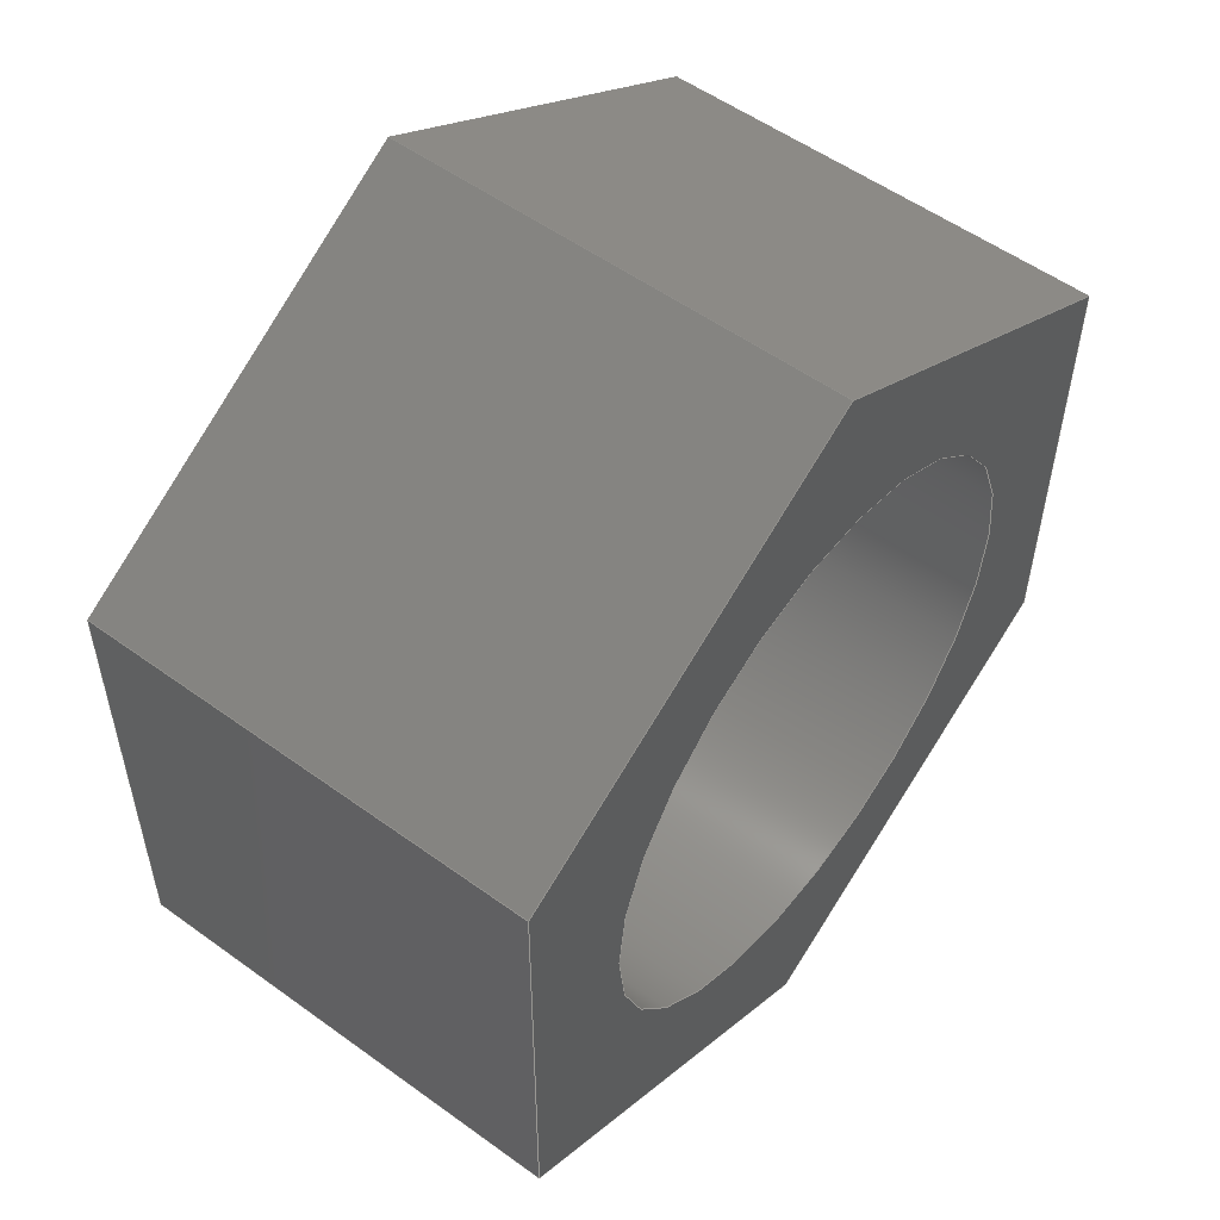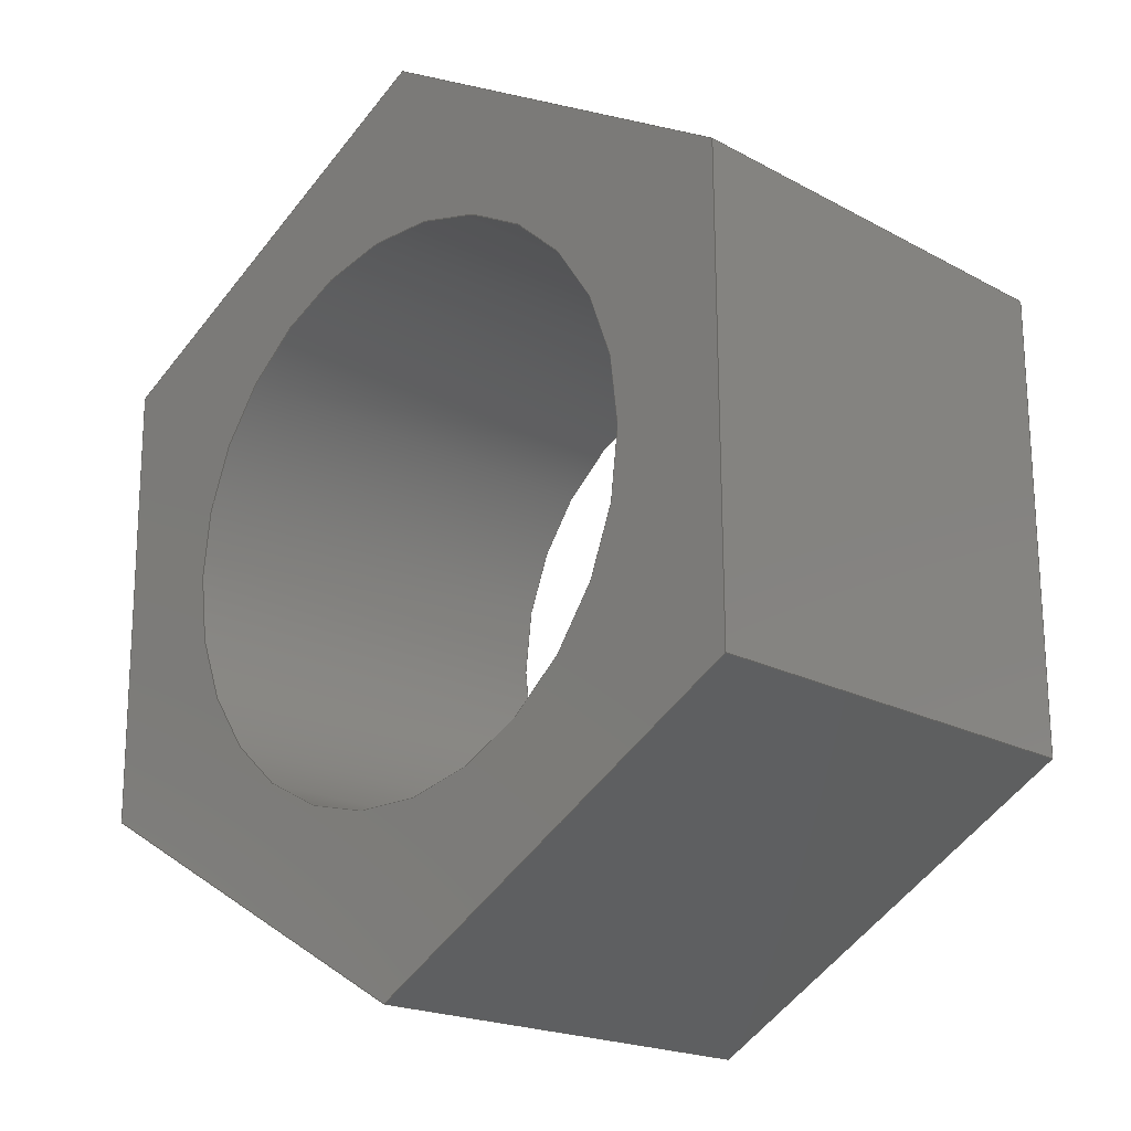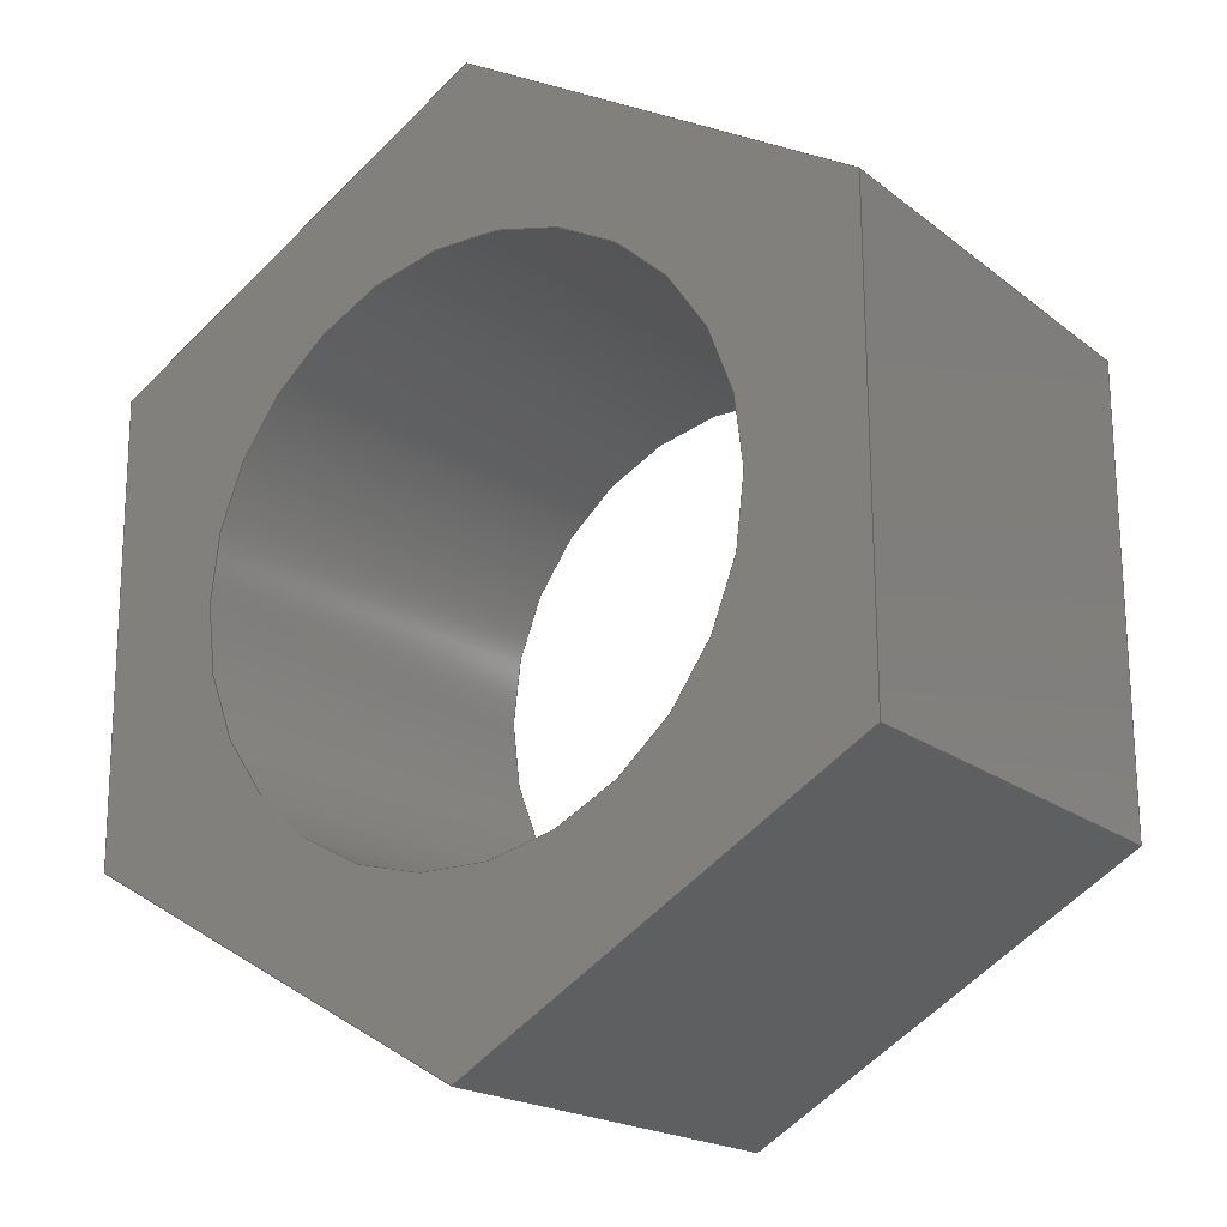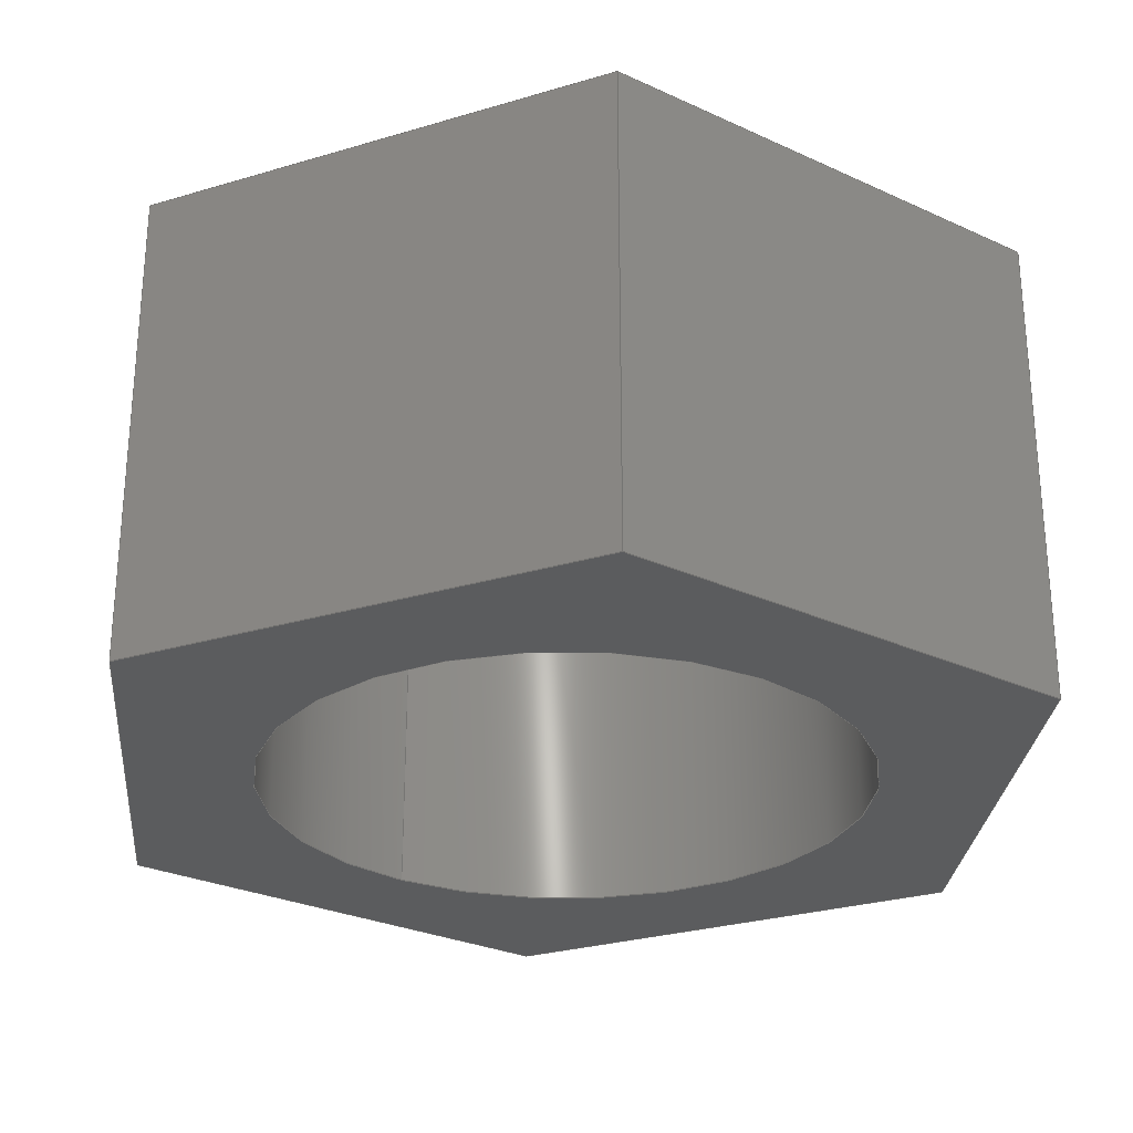
<metadata>
{"format":"step","ext":"step","renderer":"f3d","projection":"perspective","resolution":1024,"background":"white","views":[{"elev":54.4,"azim":-52.5,"up":"+Z"},{"elev":-19.3,"azim":-135.7,"up":"+Z"},{"elev":-19.0,"azim":-145.1,"up":"+Z"},{"elev":-27.7,"azim":55.0,"up":"+Y"}]}
</metadata>
<code>
ISO-10303-21;
DATA;
#1=MECHANICAL_DESIGN_GEOMETRIC_PRESENTATION_REPRESENTATION('',(#4),#279);
#2=SHAPE_REPRESENTATION_RELATIONSHIP('SRR','None',#286,#3);
#3=ADVANCED_BREP_SHAPE_REPRESENTATION('',(#5),#278);
#4=STYLED_ITEM('',(#295),#5);
#5=MANIFOLD_SOLID_BREP('Body1',#163);
#6=FACE_BOUND('',#33,.T.);
#7=FACE_BOUND('',#35,.T.);
#8=PLANE('',#180);
#9=PLANE('',#181);
#10=PLANE('',#182);
#11=PLANE('',#183);
#12=PLANE('',#184);
#13=PLANE('',#185);
#14=PLANE('',#186);
#15=PLANE('',#187);
#16=FACE_OUTER_BOUND('',#25,.T.);
#17=FACE_OUTER_BOUND('',#26,.T.);
#18=FACE_OUTER_BOUND('',#27,.T.);
#19=FACE_OUTER_BOUND('',#28,.T.);
#20=FACE_OUTER_BOUND('',#29,.T.);
#21=FACE_OUTER_BOUND('',#30,.T.);
#22=FACE_OUTER_BOUND('',#31,.T.);
#23=FACE_OUTER_BOUND('',#32,.T.);
#24=FACE_OUTER_BOUND('',#34,.T.);
#25=EDGE_LOOP('',(#111,#112,#113,#114));
#26=EDGE_LOOP('',(#115,#116,#117,#118));
#27=EDGE_LOOP('',(#119,#120,#121,#122));
#28=EDGE_LOOP('',(#123,#124,#125,#126));
#29=EDGE_LOOP('',(#127,#128,#129,#130));
#30=EDGE_LOOP('',(#131,#132,#133,#134));
#31=EDGE_LOOP('',(#135,#136,#137,#138));
#32=EDGE_LOOP('',(#139,#140,#141,#142,#143,#144));
#33=EDGE_LOOP('',(#145));
#34=EDGE_LOOP('',(#146,#147,#148,#149,#150,#151));
#35=EDGE_LOOP('',(#152));
#36=LINE('',#236,#55);
#37=LINE('',#241,#56);
#38=LINE('',#243,#57);
#39=LINE('',#245,#58);
#40=LINE('',#246,#59);
#41=LINE('',#249,#60);
#42=LINE('',#251,#61);
#43=LINE('',#252,#62);
#44=LINE('',#255,#63);
#45=LINE('',#257,#64);
#46=LINE('',#258,#65);
#47=LINE('',#261,#66);
#48=LINE('',#263,#67);
#49=LINE('',#264,#68);
#50=LINE('',#267,#69);
#51=LINE('',#269,#70);
#52=LINE('',#270,#71);
#53=LINE('',#272,#72);
#54=LINE('',#273,#73);
#55=VECTOR('',#194,0.3175);
#56=VECTOR('',#199,1);
#57=VECTOR('',#200,1);
#58=VECTOR('',#201,1);
#59=VECTOR('',#202,1);
#60=VECTOR('',#205,1);
#61=VECTOR('',#206,1);
#62=VECTOR('',#207,1);
#63=VECTOR('',#210,1);
#64=VECTOR('',#211,1);
#65=VECTOR('',#212,1);
#66=VECTOR('',#215,1);
#67=VECTOR('',#216,1);
#68=VECTOR('',#217,1);
#69=VECTOR('',#220,1);
#70=VECTOR('',#221,1);
#71=VECTOR('',#222,1);
#72=VECTOR('',#225,1);
#73=VECTOR('',#226,1);
#74=CIRCLE('',#178,0.3175);
#75=CIRCLE('',#179,0.3175);
#76=VERTEX_POINT('',#233);
#77=VERTEX_POINT('',#235);
#78=VERTEX_POINT('',#239);
#79=VERTEX_POINT('',#240);
#80=VERTEX_POINT('',#242);
#81=VERTEX_POINT('',#244);
#82=VERTEX_POINT('',#248);
#83=VERTEX_POINT('',#250);
#84=VERTEX_POINT('',#254);
#85=VERTEX_POINT('',#256);
#86=VERTEX_POINT('',#260);
#87=VERTEX_POINT('',#262);
#88=VERTEX_POINT('',#266);
#89=VERTEX_POINT('',#268);
#90=EDGE_CURVE('',#76,#76,#74,.T.);
#91=EDGE_CURVE('',#76,#77,#36,.T.);
#92=EDGE_CURVE('',#77,#77,#75,.T.);
#93=EDGE_CURVE('',#78,#79,#37,.T.);
#94=EDGE_CURVE('',#79,#80,#38,.T.);
#95=EDGE_CURVE('',#81,#80,#39,.T.);
#96=EDGE_CURVE('',#78,#81,#40,.T.);
#97=EDGE_CURVE('',#82,#78,#41,.T.);
#98=EDGE_CURVE('',#83,#81,#42,.T.);
#99=EDGE_CURVE('',#82,#83,#43,.T.);
#100=EDGE_CURVE('',#84,#82,#44,.T.);
#101=EDGE_CURVE('',#85,#83,#45,.T.);
#102=EDGE_CURVE('',#84,#85,#46,.T.);
#103=EDGE_CURVE('',#86,#84,#47,.T.);
#104=EDGE_CURVE('',#87,#85,#48,.T.);
#105=EDGE_CURVE('',#86,#87,#49,.T.);
#106=EDGE_CURVE('',#88,#86,#50,.T.);
#107=EDGE_CURVE('',#89,#87,#51,.T.);
#108=EDGE_CURVE('',#88,#89,#52,.T.);
#109=EDGE_CURVE('',#79,#88,#53,.T.);
#110=EDGE_CURVE('',#80,#89,#54,.T.);
#111=ORIENTED_EDGE('',*,*,#90,.F.);
#112=ORIENTED_EDGE('',*,*,#91,.T.);
#113=ORIENTED_EDGE('',*,*,#92,.T.);
#114=ORIENTED_EDGE('',*,*,#91,.F.);
#115=ORIENTED_EDGE('',*,*,#93,.T.);
#116=ORIENTED_EDGE('',*,*,#94,.T.);
#117=ORIENTED_EDGE('',*,*,#95,.F.);
#118=ORIENTED_EDGE('',*,*,#96,.F.);
#119=ORIENTED_EDGE('',*,*,#97,.T.);
#120=ORIENTED_EDGE('',*,*,#96,.T.);
#121=ORIENTED_EDGE('',*,*,#98,.F.);
#122=ORIENTED_EDGE('',*,*,#99,.F.);
#123=ORIENTED_EDGE('',*,*,#100,.T.);
#124=ORIENTED_EDGE('',*,*,#99,.T.);
#125=ORIENTED_EDGE('',*,*,#101,.F.);
#126=ORIENTED_EDGE('',*,*,#102,.F.);
#127=ORIENTED_EDGE('',*,*,#103,.T.);
#128=ORIENTED_EDGE('',*,*,#102,.T.);
#129=ORIENTED_EDGE('',*,*,#104,.F.);
#130=ORIENTED_EDGE('',*,*,#105,.F.);
#131=ORIENTED_EDGE('',*,*,#106,.T.);
#132=ORIENTED_EDGE('',*,*,#105,.T.);
#133=ORIENTED_EDGE('',*,*,#107,.F.);
#134=ORIENTED_EDGE('',*,*,#108,.F.);
#135=ORIENTED_EDGE('',*,*,#109,.T.);
#136=ORIENTED_EDGE('',*,*,#108,.T.);
#137=ORIENTED_EDGE('',*,*,#110,.F.);
#138=ORIENTED_EDGE('',*,*,#94,.F.);
#139=ORIENTED_EDGE('',*,*,#110,.T.);
#140=ORIENTED_EDGE('',*,*,#107,.T.);
#141=ORIENTED_EDGE('',*,*,#104,.T.);
#142=ORIENTED_EDGE('',*,*,#101,.T.);
#143=ORIENTED_EDGE('',*,*,#98,.T.);
#144=ORIENTED_EDGE('',*,*,#95,.T.);
#145=ORIENTED_EDGE('',*,*,#90,.T.);
#146=ORIENTED_EDGE('',*,*,#109,.F.);
#147=ORIENTED_EDGE('',*,*,#93,.F.);
#148=ORIENTED_EDGE('',*,*,#97,.F.);
#149=ORIENTED_EDGE('',*,*,#100,.F.);
#150=ORIENTED_EDGE('',*,*,#103,.F.);
#151=ORIENTED_EDGE('',*,*,#106,.F.);
#152=ORIENTED_EDGE('',*,*,#92,.F.);
#153=CYLINDRICAL_SURFACE('',#177,0.3175);
#154=ADVANCED_FACE('',(#16),#153,.F.);
#155=ADVANCED_FACE('',(#17),#8,.T.);
#156=ADVANCED_FACE('',(#18),#9,.T.);
#157=ADVANCED_FACE('',(#19),#10,.T.);
#158=ADVANCED_FACE('',(#20),#11,.T.);
#159=ADVANCED_FACE('',(#21),#12,.T.);
#160=ADVANCED_FACE('',(#22),#13,.T.);
#161=ADVANCED_FACE('',(#23,#6),#14,.T.);
#162=ADVANCED_FACE('',(#24,#7),#15,.F.);
#163=CLOSED_SHELL('',(#154,#155,#156,#157,#158,#159,#160,#161,#162));
#164=DERIVED_UNIT_ELEMENT(#166,1);
#165=DERIVED_UNIT_ELEMENT(#281,3);
#166=(
MASS_UNIT()
NAMED_UNIT(*)
SI_UNIT(.KILO.,.GRAM.)
);
#167=DERIVED_UNIT((#164,#165));
#168=MEASURE_REPRESENTATION_ITEM('density measure',
POSITIVE_RATIO_MEASURE(7850),#167);
#169=PROPERTY_DEFINITION_REPRESENTATION(#174,#171);
#170=PROPERTY_DEFINITION_REPRESENTATION(#175,#172);
#171=REPRESENTATION('material name',(#173),#278);
#172=REPRESENTATION('density',(#168),#278);
#173=DESCRIPTIVE_REPRESENTATION_ITEM('Steel','Steel');
#174=PROPERTY_DEFINITION('material property','material name',#288);
#175=PROPERTY_DEFINITION('material property','density of part',#288);
#176=AXIS2_PLACEMENT_3D('placement',#231,#188,#189);
#177=AXIS2_PLACEMENT_3D('',#232,#190,#191);
#178=AXIS2_PLACEMENT_3D('',#234,#192,#193);
#179=AXIS2_PLACEMENT_3D('',#237,#195,#196);
#180=AXIS2_PLACEMENT_3D('',#238,#197,#198);
#181=AXIS2_PLACEMENT_3D('',#247,#203,#204);
#182=AXIS2_PLACEMENT_3D('',#253,#208,#209);
#183=AXIS2_PLACEMENT_3D('',#259,#213,#214);
#184=AXIS2_PLACEMENT_3D('',#265,#218,#219);
#185=AXIS2_PLACEMENT_3D('',#271,#223,#224);
#186=AXIS2_PLACEMENT_3D('',#274,#227,#228);
#187=AXIS2_PLACEMENT_3D('',#275,#229,#230);
#188=DIRECTION('axis',(0,0,1));
#189=DIRECTION('refdir',(1,0,0));
#190=DIRECTION('center_axis',(0,1,0));
#191=DIRECTION('ref_axis',(1,0,0));
#192=DIRECTION('center_axis',(0,-1,0));
#193=DIRECTION('ref_axis',(1,0,0));
#194=DIRECTION('',(0,-1,0));
#195=DIRECTION('center_axis',(0,-1,0));
#196=DIRECTION('ref_axis',(1,0,0));
#197=DIRECTION('center_axis',(0.5048,0,0.8633));
#198=DIRECTION('ref_axis',(0.8633,0,-0.5048));
#199=DIRECTION('',(0.8633,0,-0.5048));
#200=DIRECTION('',(0,1,0));
#201=DIRECTION('',(0.8633,0,-0.5048));
#202=DIRECTION('',(0,1,0));
#203=DIRECTION('center_axis',(-0.4952,0,0.8688));
#204=DIRECTION('ref_axis',(0.8688,0,0.4952));
#205=DIRECTION('',(0.8688,0,0.4952));
#206=DIRECTION('',(0.8688,0,0.4952));
#207=DIRECTION('',(0,1,0));
#208=DIRECTION('center_axis',(-1,0,0.005515));
#209=DIRECTION('ref_axis',(0.005515,0,1));
#210=DIRECTION('',(0.005515,0,1));
#211=DIRECTION('',(0.005515,0,1));
#212=DIRECTION('',(0,1,0));
#213=DIRECTION('center_axis',(-0.5048,0,-0.8633));
#214=DIRECTION('ref_axis',(-0.8633,0,0.5048));
#215=DIRECTION('',(-0.8633,0,0.5048));
#216=DIRECTION('',(-0.8633,0,0.5048));
#217=DIRECTION('',(0,1,0));
#218=DIRECTION('center_axis',(0.4952,0,-0.8688));
#219=DIRECTION('ref_axis',(-0.8688,0,-0.4952));
#220=DIRECTION('',(-0.8688,0,-0.4952));
#221=DIRECTION('',(-0.8688,0,-0.4952));
#222=DIRECTION('',(0,1,0));
#223=DIRECTION('center_axis',(1,0,-0.005515));
#224=DIRECTION('ref_axis',(-0.005515,0,-1));
#225=DIRECTION('',(-0.005515,0,-1));
#226=DIRECTION('',(-0.005515,0,-1));
#227=DIRECTION('center_axis',(0,1,0));
#228=DIRECTION('ref_axis',(1,0,0));
#229=DIRECTION('center_axis',(0,1,0));
#230=DIRECTION('ref_axis',(1,0,0));
#231=CARTESIAN_POINT('',(0,0,0));
#232=CARTESIAN_POINT('Origin',(0,0,0));
#233=CARTESIAN_POINT('',(-0.3175,0.508,3.888e-17));
#234=CARTESIAN_POINT('Origin',(0,0.508,0));
#235=CARTESIAN_POINT('',(-0.3175,0,3.888e-17));
#236=CARTESIAN_POINT('',(-0.3175,0,3.888e-17));
#237=CARTESIAN_POINT('Origin',(0,0,0));
#238=CARTESIAN_POINT('Origin',(0.002831,0,0.5133));
#239=CARTESIAN_POINT('',(0.002831,0,0.5133));
#240=CARTESIAN_POINT('',(0.4459,0,0.2542));
#241=CARTESIAN_POINT('',(0.002831,0,0.5133));
#242=CARTESIAN_POINT('',(0.4459,0.508,0.2542));
#243=CARTESIAN_POINT('',(0.4459,0,0.2542));
#244=CARTESIAN_POINT('',(0.002831,0.508,0.5133));
#245=CARTESIAN_POINT('',(0.002831,0.508,0.5133));
#246=CARTESIAN_POINT('',(0.002831,0,0.5133));
#247=CARTESIAN_POINT('Origin',(-0.4431,0,0.2591));
#248=CARTESIAN_POINT('',(-0.4431,0,0.2591));
#249=CARTESIAN_POINT('',(-0.4431,0,0.2591));
#250=CARTESIAN_POINT('',(-0.4431,0.508,0.2591));
#251=CARTESIAN_POINT('',(-0.4431,0.508,0.2591));
#252=CARTESIAN_POINT('',(-0.4431,0,0.2591));
#253=CARTESIAN_POINT('Origin',(-0.4459,0,-0.2542));
#254=CARTESIAN_POINT('',(-0.4459,0,-0.2542));
#255=CARTESIAN_POINT('',(-0.4459,0,-0.2542));
#256=CARTESIAN_POINT('',(-0.4459,0.508,-0.2542));
#257=CARTESIAN_POINT('',(-0.4459,0.508,-0.2542));
#258=CARTESIAN_POINT('',(-0.4459,0,-0.2542));
#259=CARTESIAN_POINT('Origin',(-0.002831,0,-0.5133));
#260=CARTESIAN_POINT('',(-0.002831,0,-0.5133));
#261=CARTESIAN_POINT('',(-0.002831,0,-0.5133));
#262=CARTESIAN_POINT('',(-0.002831,0.508,-0.5133));
#263=CARTESIAN_POINT('',(-0.002831,0.508,-0.5133));
#264=CARTESIAN_POINT('',(-0.002831,0,-0.5133));
#265=CARTESIAN_POINT('Origin',(0.4431,0,-0.2591));
#266=CARTESIAN_POINT('',(0.4431,0,-0.2591));
#267=CARTESIAN_POINT('',(0.4431,0,-0.2591));
#268=CARTESIAN_POINT('',(0.4431,0.508,-0.2591));
#269=CARTESIAN_POINT('',(0.4431,0.508,-0.2591));
#270=CARTESIAN_POINT('',(0.4431,0,-0.2591));
#271=CARTESIAN_POINT('Origin',(0.4459,0,0.2542));
#272=CARTESIAN_POINT('',(0.4459,0,0.2542));
#273=CARTESIAN_POINT('',(0.4459,0.508,0.2542));
#274=CARTESIAN_POINT('Origin',(-5.551e-17,0.508,0));
#275=CARTESIAN_POINT('Origin',(-5.551e-17,0,0));
#276=UNCERTAINTY_MEASURE_WITH_UNIT(LENGTH_MEASURE(0.001),#280,
'DISTANCE_ACCURACY_VALUE',
'Maximum model space distance between geometric entities at asserted c
onnectivities');
#277=UNCERTAINTY_MEASURE_WITH_UNIT(LENGTH_MEASURE(0.001),#280,
'DISTANCE_ACCURACY_VALUE',
'Maximum model space distance between geometric entities at asserted c
onnectivities');
#278=(
GEOMETRIC_REPRESENTATION_CONTEXT(3)
GLOBAL_UNCERTAINTY_ASSIGNED_CONTEXT((#276))
GLOBAL_UNIT_ASSIGNED_CONTEXT((#280,#282,#283))
REPRESENTATION_CONTEXT('','3D')
);
#279=(
GEOMETRIC_REPRESENTATION_CONTEXT(3)
GLOBAL_UNCERTAINTY_ASSIGNED_CONTEXT((#277))
GLOBAL_UNIT_ASSIGNED_CONTEXT((#280,#282,#283))
REPRESENTATION_CONTEXT('','3D')
);
#280=(
LENGTH_UNIT()
NAMED_UNIT(*)
SI_UNIT(.CENTI.,.METRE.)
);
#281=(
LENGTH_UNIT()
NAMED_UNIT(*)
SI_UNIT($,.METRE.)
);
#282=(
NAMED_UNIT(*)
PLANE_ANGLE_UNIT()
SI_UNIT($,.RADIAN.)
);
#283=(
NAMED_UNIT(*)
SI_UNIT($,.STERADIAN.)
SOLID_ANGLE_UNIT()
);
#284=SHAPE_DEFINITION_REPRESENTATION(#285,#286);
#285=PRODUCT_DEFINITION_SHAPE('',$,#288);
#286=SHAPE_REPRESENTATION('',(#176),#278);
#287=PRODUCT_DEFINITION_CONTEXT('part definition',#292,'design');
#288=PRODUCT_DEFINITION('1/4" nut','1/4" nut v1',#289,#287);
#289=PRODUCT_DEFINITION_FORMATION('',$,#294);
#290=PRODUCT_RELATED_PRODUCT_CATEGORY('1/4" nut v1','1/4" nut v1',(#294));
#291=APPLICATION_PROTOCOL_DEFINITION('international standard',
'automotive_design',2009,#292);
#292=APPLICATION_CONTEXT(
'Core Data for Automotive Mechanical Design Process');
#293=PRODUCT_CONTEXT('part definition',#292,'mechanical');
#294=PRODUCT('1/4" nut','1/4" nut v1',$,(#293));
#295=PRESENTATION_STYLE_ASSIGNMENT((#296));
#296=SURFACE_STYLE_USAGE(.BOTH.,#297);
#297=SURFACE_SIDE_STYLE('',(#298));
#298=SURFACE_STYLE_FILL_AREA(#299);
#299=FILL_AREA_STYLE('Steel - Satin',(#300));
#300=FILL_AREA_STYLE_COLOUR('Steel - Satin',#301);
#301=COLOUR_RGB('Steel - Satin',0.6275,0.6275,0.6275);
ENDSEC;
END-ISO-10303-21;

</code>
